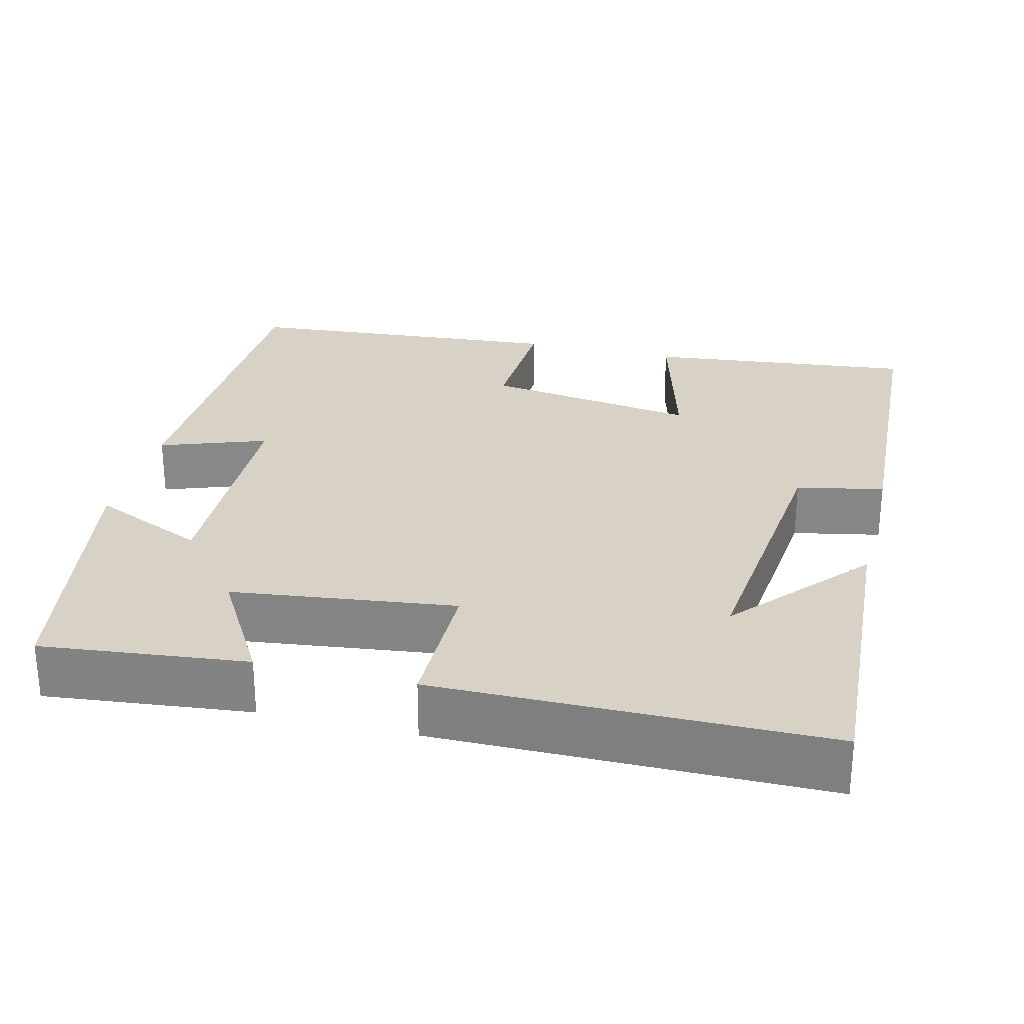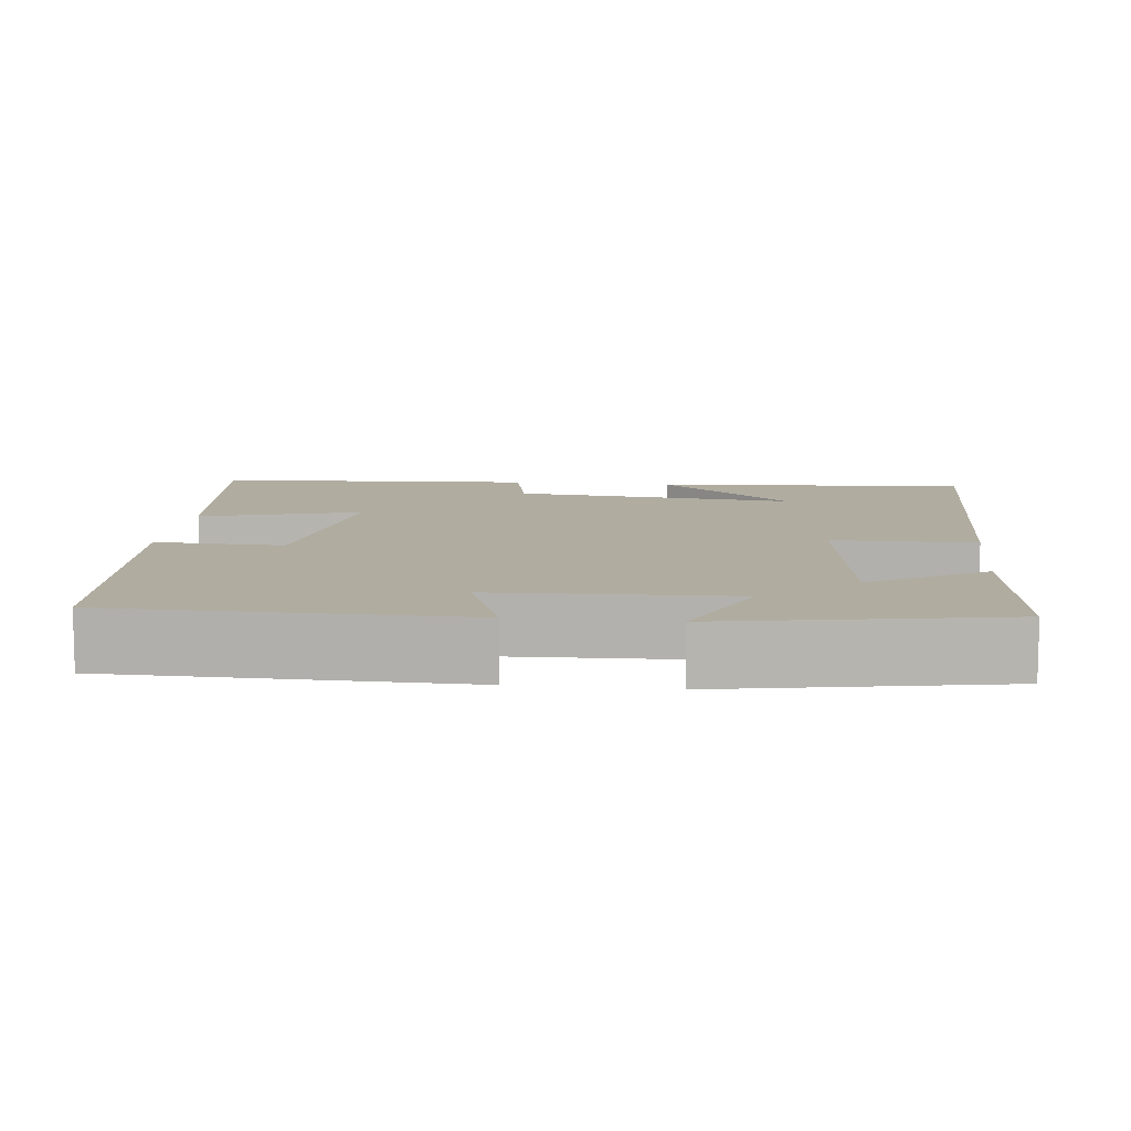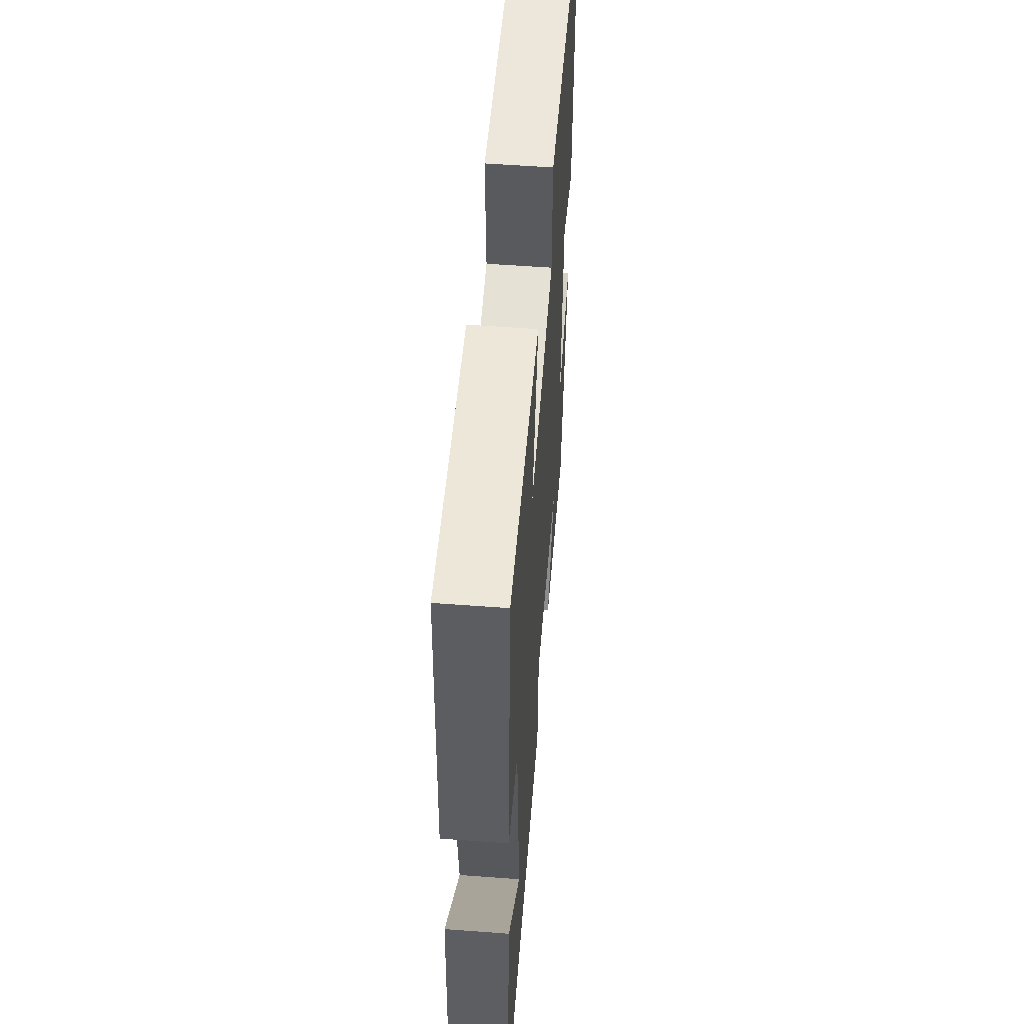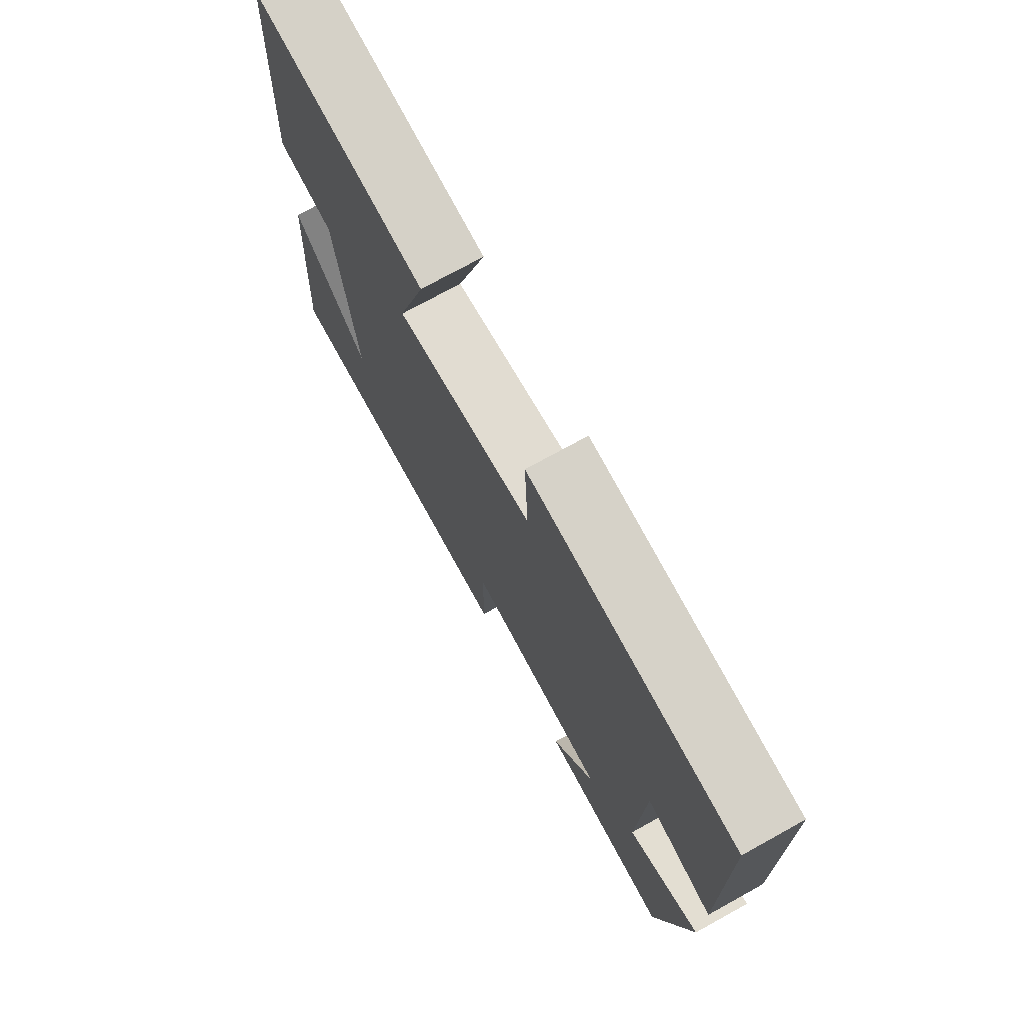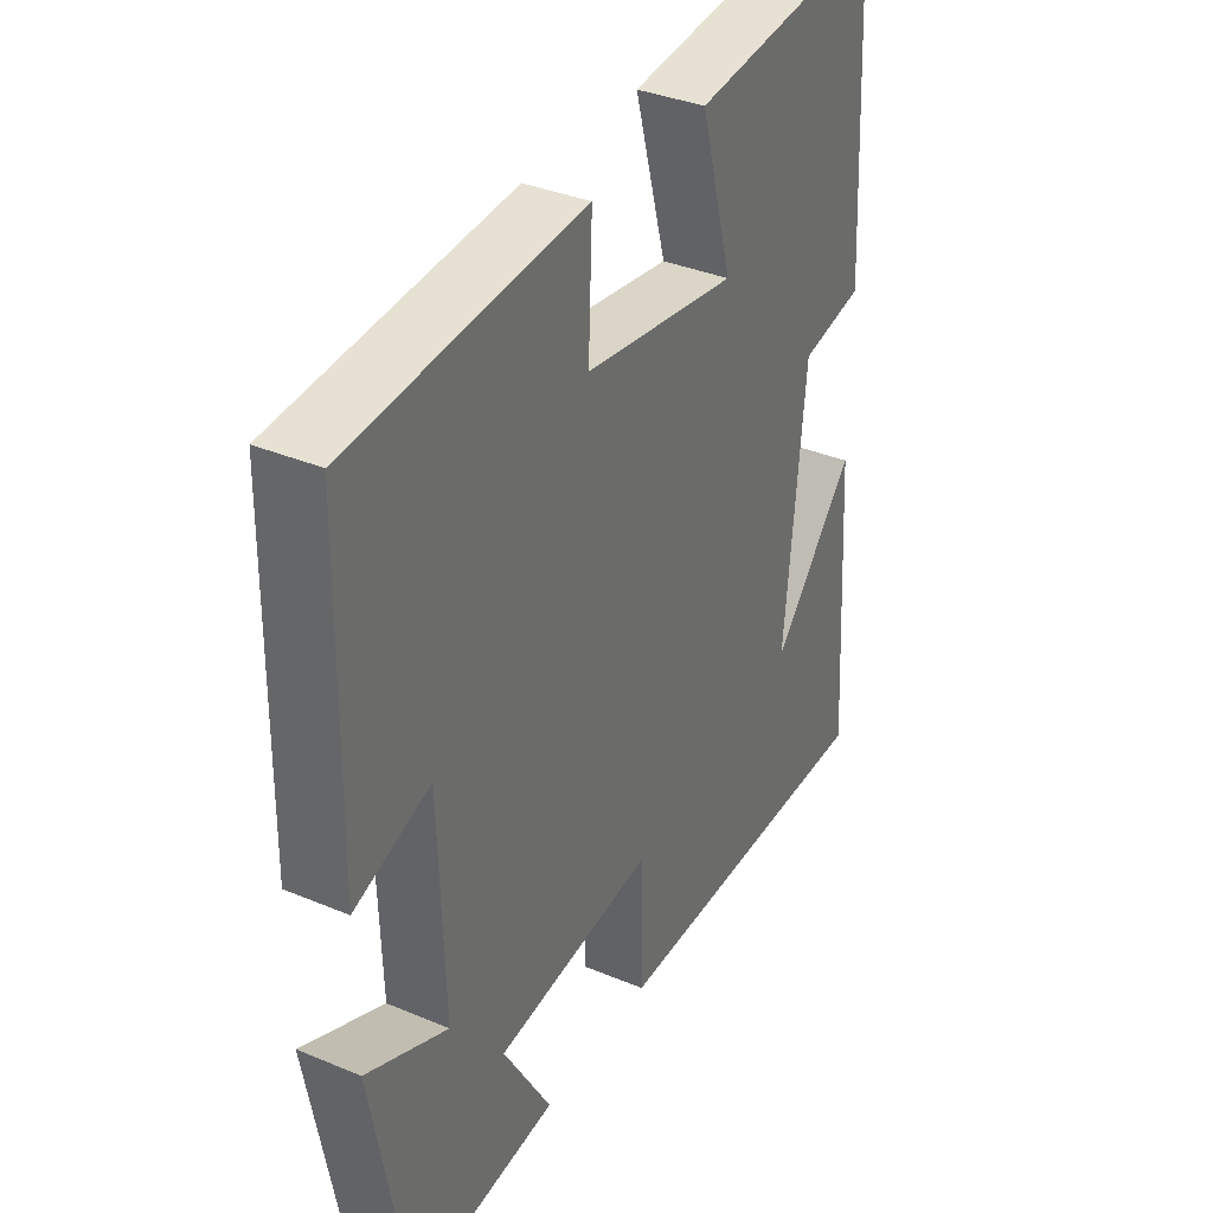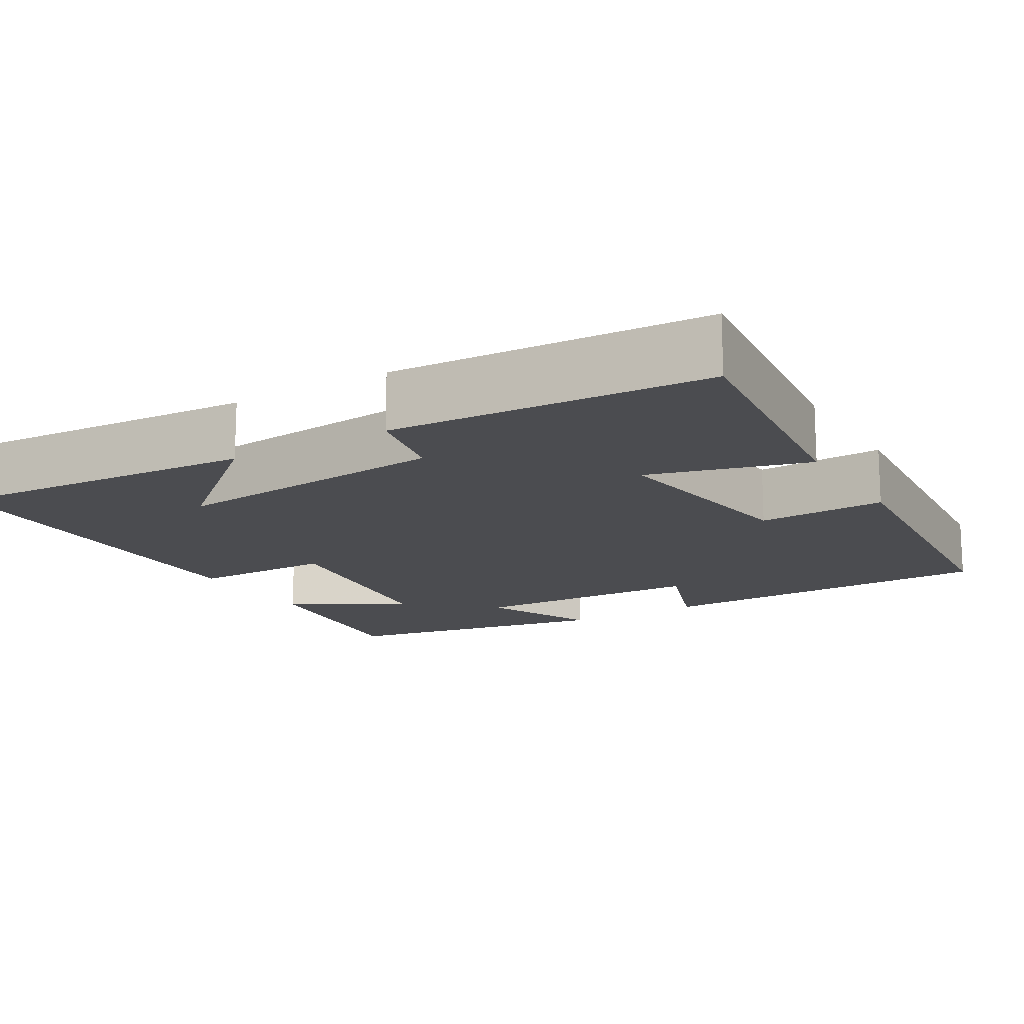
<metadata>
{"format":"obj","ext":"obj","renderer":"f3d","projection":"perspective","resolution":1024,"background":"white","views":[{"elev":27.6,"azim":-165.9,"up":"+Y"},{"elev":9.9,"azim":96.2,"up":"+Y"},{"elev":55.7,"azim":-85.5,"up":"+Z"},{"elev":74.5,"azim":61.1,"up":"+Z"},{"elev":35.7,"azim":118.9,"up":"+Z"},{"elev":-15.2,"azim":-59.3,"up":"+Y"}]}
</metadata>
<code>
v -0.526 0.07 -0.496
v -0.5 0.07 -0.089
v -0.352 0.07 -0.26
v -0.388 0.07 0.104
v -0.5 0.07 0.127
v -0.478 0.07 0.539
v -0.134 0.07 0.5
v -0.191 0.07 0.294
v 0.083 0.07 0.334
v 0.076 0.07 0.5
v 0.493 0.07 0.465
v 0.5 0.07 0.017
v 0.364 0.07 0.066
v 0.354 0.07 -0.238
v 0.5 0.07 -0.173
v 0.435 0.07 -0.529
v 0.172 0.07 -0.5
v 0.259 0.07 -0.352
v -0.027 0.07 -0.316
v -0.028 0.07 -0.5
v -0.526 0 -0.496
v -0.5 0 -0.089
v -0.352 0 -0.26
v -0.388 0 0.104
v -0.5 0 0.127
v -0.478 0 0.539
v -0.134 0 0.5
v -0.191 0 0.294
v 0.083 0 0.334
v 0.076 0 0.5
v 0.493 0 0.465
v 0.5 0 0.017
v 0.364 0 0.066
v 0.354 0 -0.238
v 0.5 0 -0.173
v 0.435 0 -0.529
v 0.172 0 -0.5
v 0.259 0 -0.352
v -0.027 0 -0.316
v -0.028 0 -0.5
f 19 20 1
f 15 16 17 18
f 14 15 18
f 13 14 18 19
f 10 11 12 13
f 9 10 13
f 8 9 13 19
f 5 6 7 8
f 4 5 8
f 3 4 8 19
f 1 2 3
f 1 3 19
f 21 40 39
f 38 37 36 35
f 38 35 34
f 39 38 34 33
f 33 32 31 30
f 33 30 29
f 39 33 29 28
f 28 27 26 25
f 28 25 24
f 39 28 24 23
f 23 22 21
f 39 23 21
f 1 21 22 2
f 2 22 23 3
f 3 23 24 4
f 4 24 25 5
f 5 25 26 6
f 6 26 27 7
f 7 27 28 8
f 8 28 29 9
f 9 29 30 10
f 10 30 31 11
f 11 31 32 12
f 12 32 33 13
f 13 33 34 14
f 14 34 35 15
f 15 35 36 16
f 16 36 37 17
f 17 37 38 18
f 18 38 39 19
f 19 39 40 20
f 20 40 21 1

</code>
